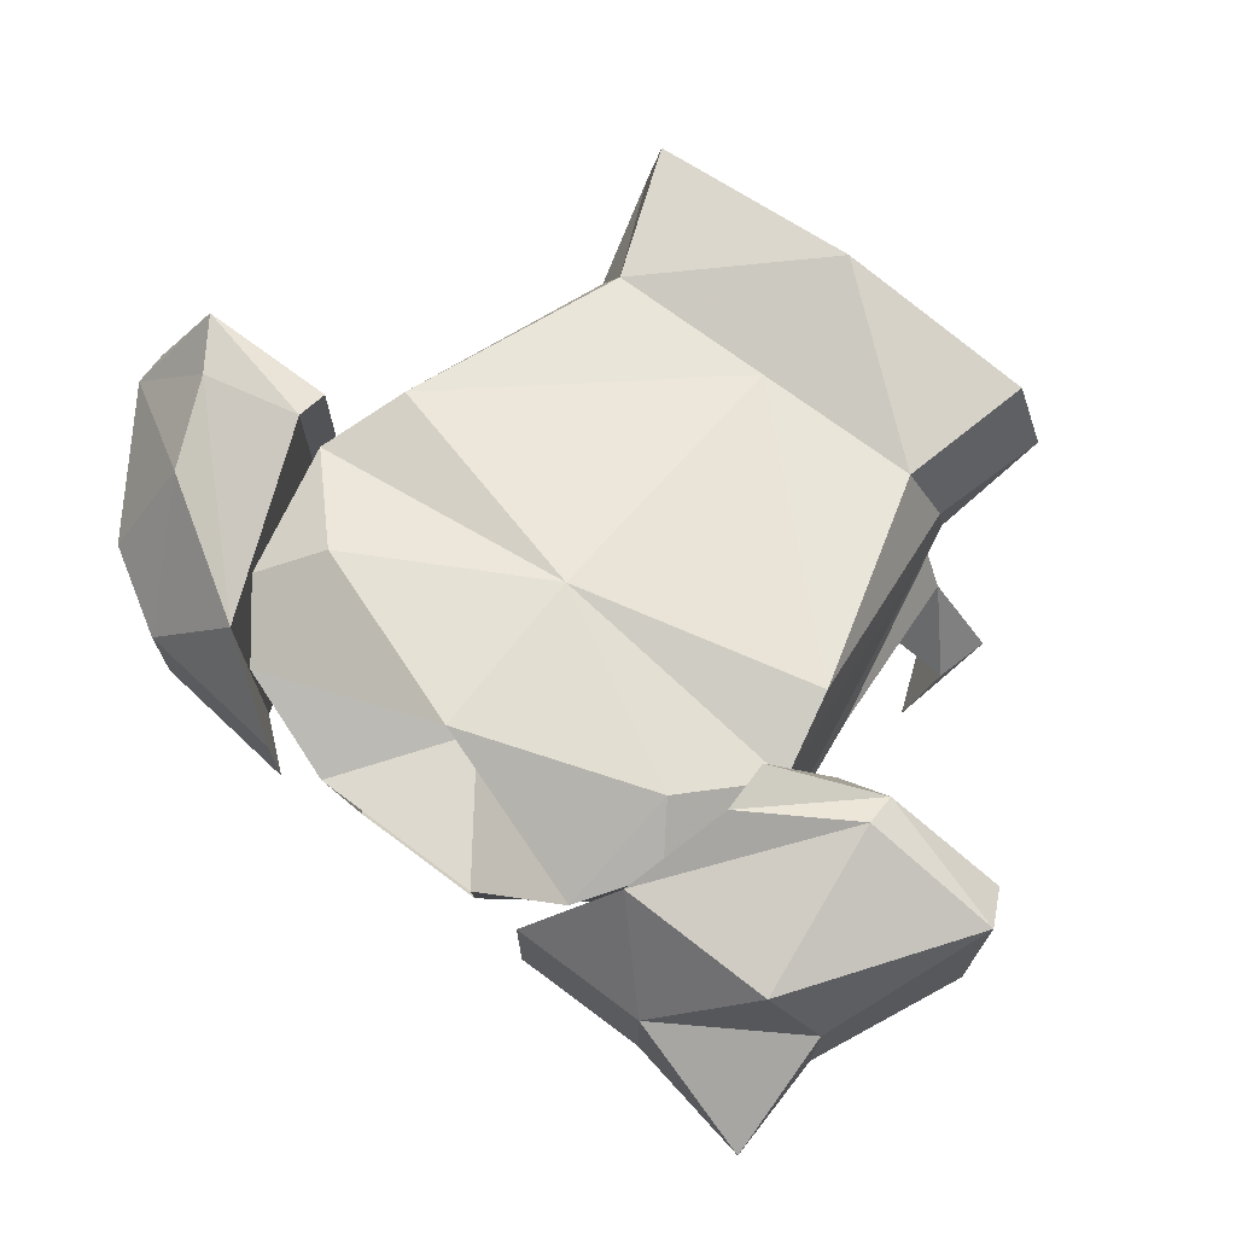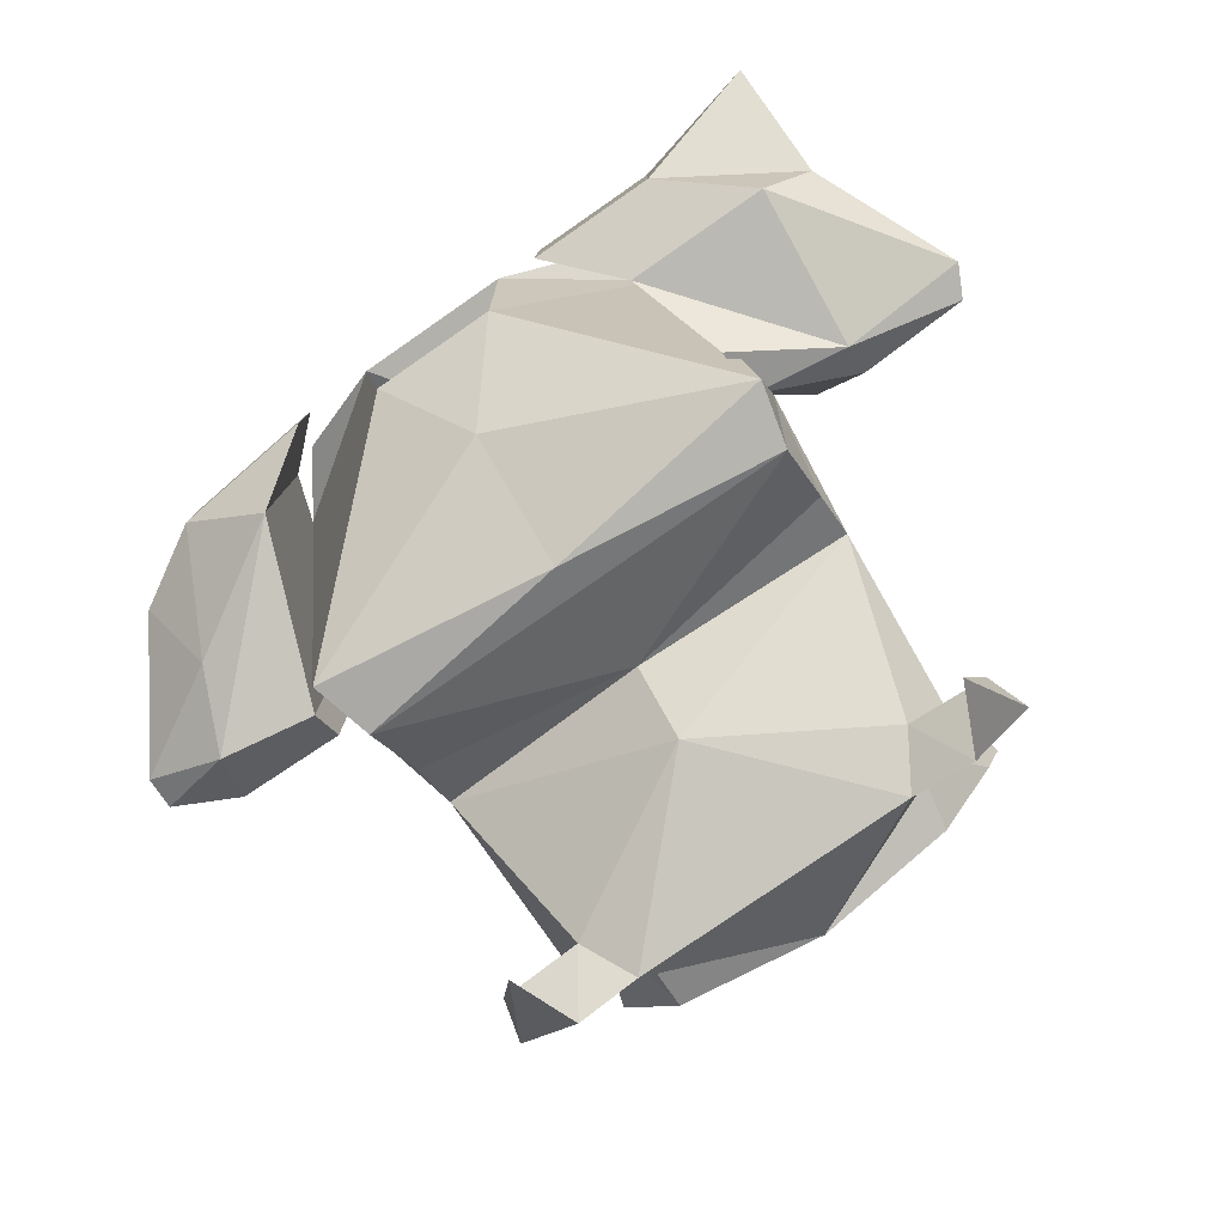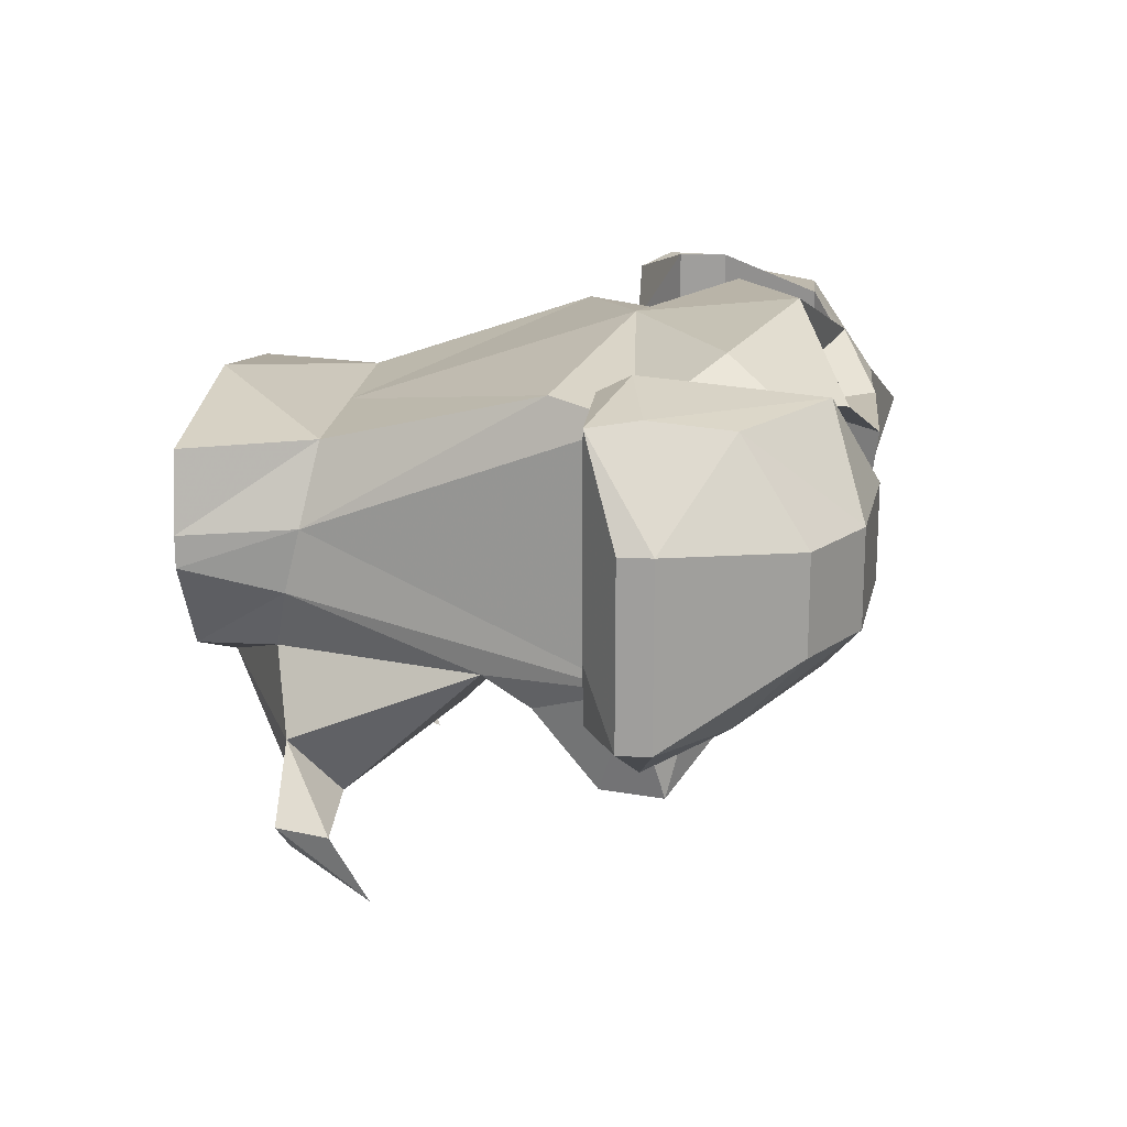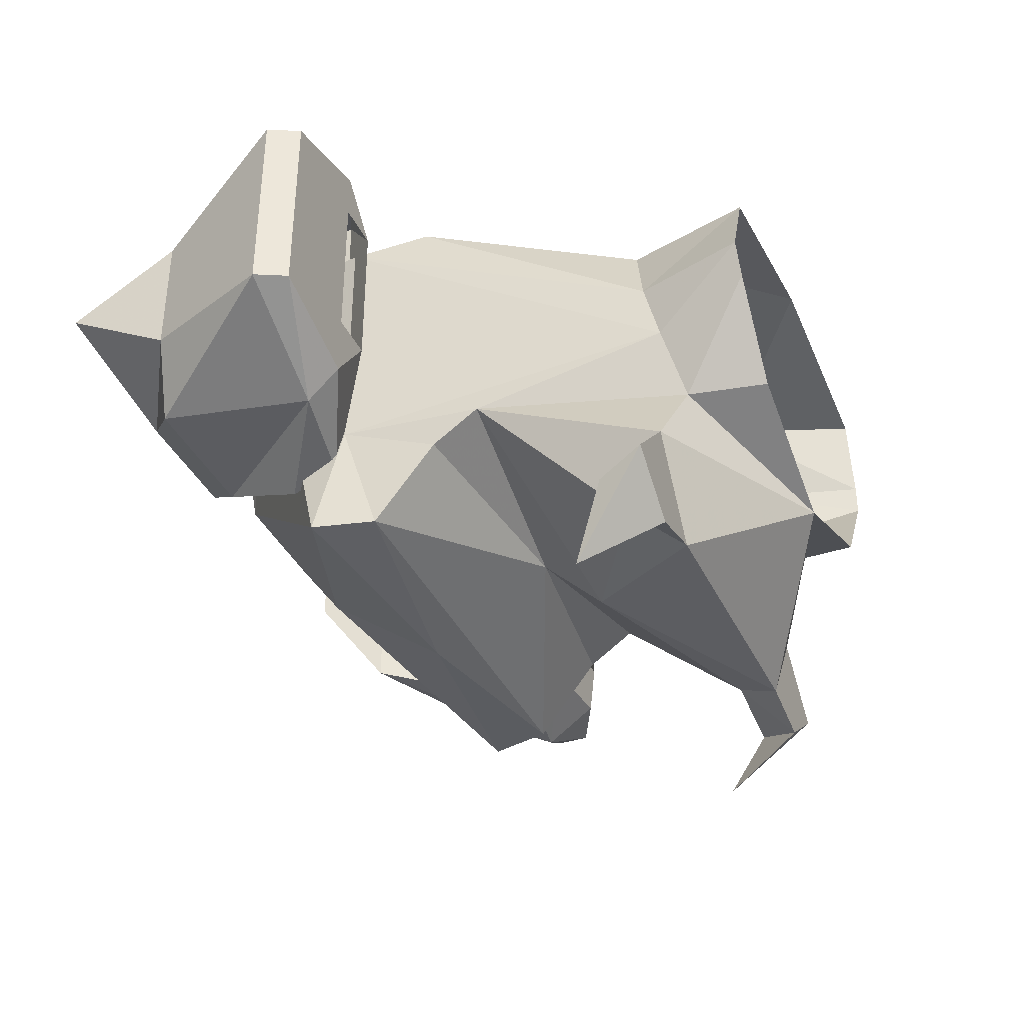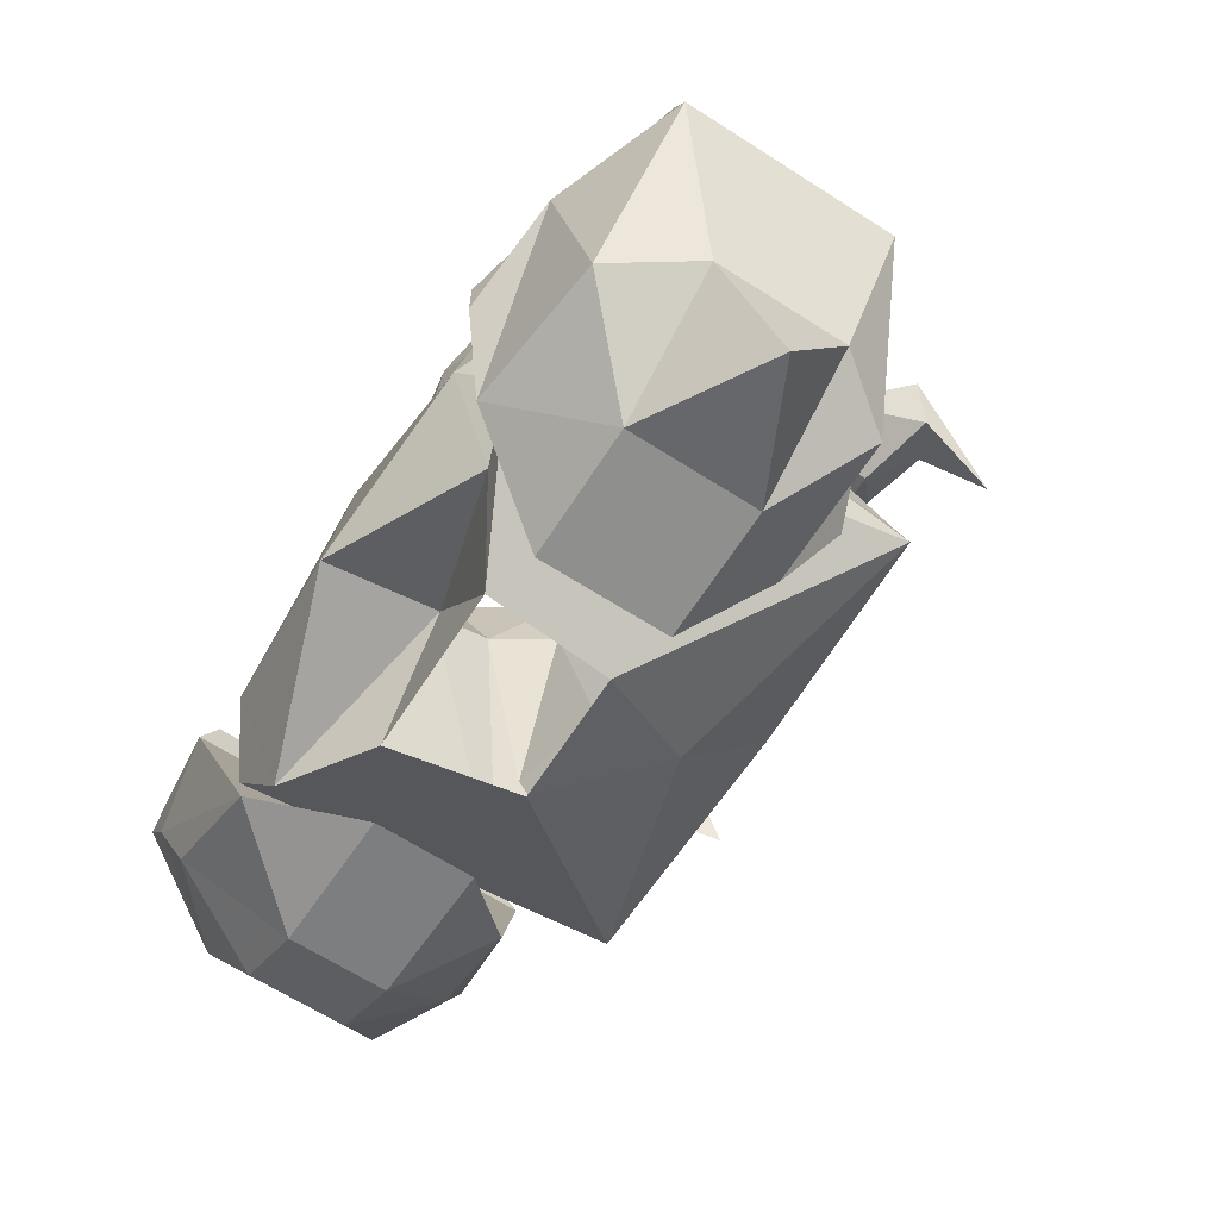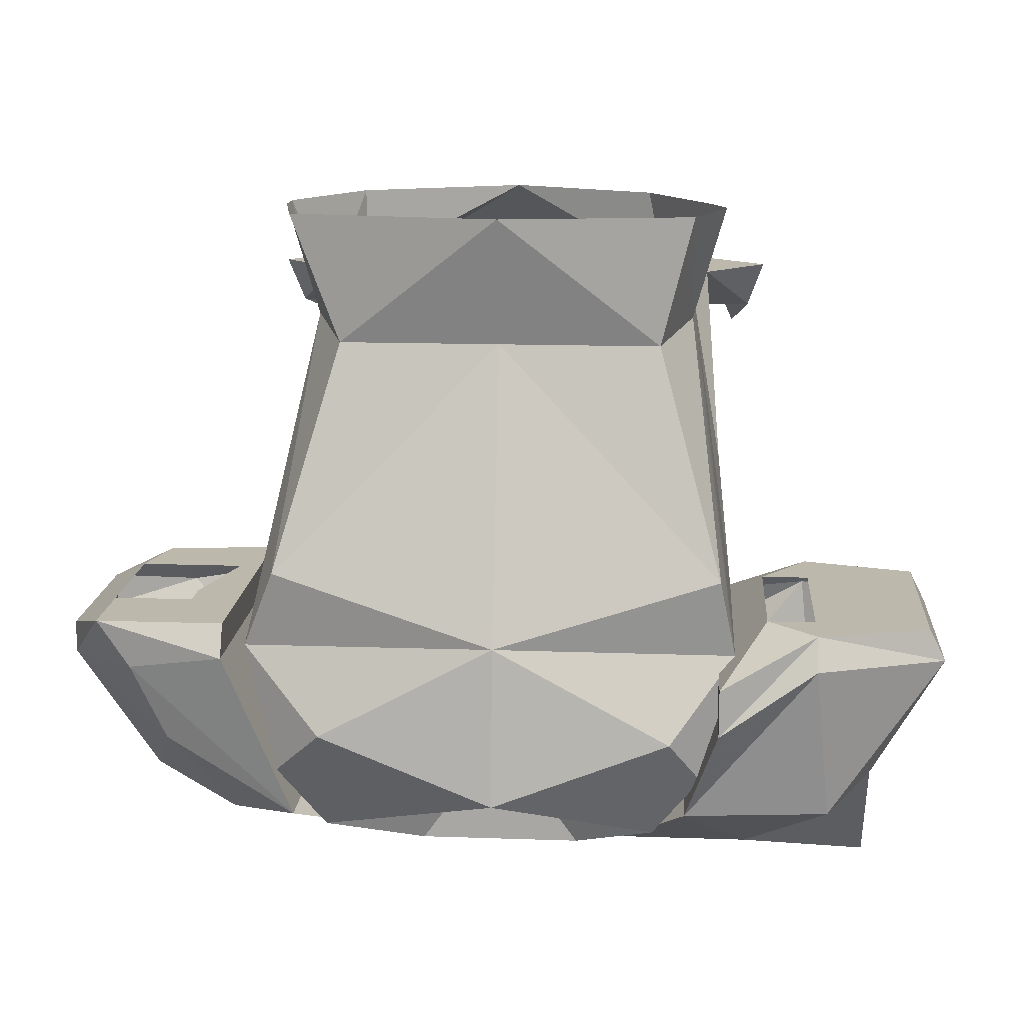
<metadata>
{"format":"obj","ext":"obj","renderer":"f3d","projection":"perspective","resolution":1024,"background":"white","views":[{"elev":71.4,"azim":36.9,"up":"+Z"},{"elev":-79.1,"azim":34.7,"up":"+Z"},{"elev":17.9,"azim":-84.3,"up":"+Z"},{"elev":-37.3,"azim":113.1,"up":"+Z"},{"elev":-65.1,"azim":57.2,"up":"+Y"},{"elev":14.6,"azim":4.3,"up":"+Y"}]}
</metadata>
<code>
v 0.1094 -1.117 0.07031
v 0.1172 -1.156 0.0625
v 0.09375 -1 0
v 0.07812 -1.008 0.03906
v 0 -1.008 0.03906
v 0 -1.148 0.08594
v 0.08594 -1.195 0.08594
v 0.1016 -1.219 0.07031
v 0.1172 -1.156 -0.0625
v 0.09375 -0.9922 -0.03125
v 0.1094 -0.9453 0
v 0.09375 -0.9453 0.03906
v 0 -0.9453 0.05469
v -0.07812 -1.008 0.03906
v -0.1094 -1.117 0.07031
v -0.125 -1.156 0.0625
v -0.08594 -1.195 0.08594
v 0 -1.227 0.09375
v 0.07812 -1.25 0.0625
v 0.03906 -1.266 0.03906
v 0.03125 -1.258 -0.02344
v 0.1172 -1.172 -0.1172
v 0.1094 -1.141 -0.1172
v 0.1094 -1.109 -0.07812
v 0.1094 -1.086 -0.0625
v 0.07812 -0.9844 -0.0625
v 0.1016 -0.9453 -0.01562
v 0 -1.211 0.03906
v -0.03906 -1.266 0.03906
v -0.08594 -1.25 0.0625
v -0.1094 -1.219 0.07031
v -0.03125 -1.258 -0.02344
v -0.1172 -1.172 -0.1172
v 0 -1.219 -0.07812
v 0 -1.156 -0.125
v 0 -1.141 -0.1172
v 0 -1.094 -0.08594
v 0 -1.062 -0.1172
v 0.08594 -1.016 -0.1328
v 0.1016 -0.9922 -0.1016
v 0 -0.9453 -0.09375
v 0.07031 -0.9453 -0.0625
v -0.125 -1.156 -0.0625
v -0.1094 -1.141 -0.1172
v -0.1094 -1.109 -0.07812
v -0.1094 -1.086 -0.0625
v -0.08594 -1.016 -0.1328
v -0.07031 -0.9922 -0.1484
v 0.07031 -0.9922 -0.1484
v 0.1016 -0.9922 -0.1562
v 0.125 -1.016 -0.1406
v 0.1328 -0.9922 -0.1328
v -0.1016 -0.9922 -0.1016
v -0.07812 -0.9844 -0.0625
v -0.07812 -0.9453 -0.0625
v -0.09375 -0.9922 -0.03125
v -0.1094 -0.9453 -0.01562
v -0.09375 -1 0
v -0.1094 -0.9453 0
v -0.1016 -0.9453 0.03906
v -0.125 -1.016 -0.1406
v -0.1016 -0.9922 -0.1562
v -0.1328 -0.9922 -0.1328
v -0.1094 -1.031 -0.1797
v 0.1172 -1.031 -0.1797
v 0.1094 -1.188 -0.08594
v 0.1562 -1.156 -0.07031
v 0.09375 -1.234 -0.0625
v 0.1094 -1.188 0.09375
v 0.1094 -1.164 0.09375
v 0.1094 -1.164 -0.07812
v 0.1562 -1.141 -0.05469
v 0.2109 -1.141 -0.03906
v 0.2188 -1.156 -0.03906
v 0.1641 -1.234 -0.0625
v 0.125 -1.266 -0.03125
v 0.0625 -1.266 -0.03125
v 0.09375 -1.234 0.07812
v 0.1562 -1.156 0.08594
v 0.1562 -1.141 0.07812
v 0.1328 -1.141 0.05469
v 0.1328 -1.141 0.03125
v 0.1328 -1.141 -0.02344
v 0.1562 -1.141 -0.02344
v 0.2109 -1.141 0.0625
v 0.2188 -1.156 0.0625
v 0.1875 -1.227 0.03125
v 0.1875 -1.227 -0.03125
v 0.1875 -1.281 0
v 0.125 -1.266 0.03125
v 0.0625 -1.266 0.03125
v 0.1641 -1.234 0.07031
v 0.1562 -1.141 0.05469
v -0.1328 -1.141 -0.0625
v -0.1328 -1.156 -0.07812
v -0.1797 -1.164 -0.07812
v -0.1875 -1.141 -0.05469
v -0.1406 -1.141 -0.02344
v -0.1562 -1.141 0.02344
v -0.1328 -1.141 0.07812
v -0.1328 -1.156 0.08594
v -0.1016 -1.242 0.07031
v -0.1016 -1.242 -0.05469
v -0.1641 -1.203 -0.0625
v -0.2188 -1.172 -0.05469
v -0.2188 -1.156 -0.05469
v -0.1953 -1.141 -0.02344
v -0.1953 -1.141 0.07812
v -0.1797 -1.164 0.07812
v -0.1641 -1.203 0.07031
v -0.1406 -1.258 0.02344
v -0.07031 -1.266 0.02344
v -0.07031 -1.266 -0.02344
v -0.1406 -1.258 -0.02344
v -0.1797 -1.234 -0.02344
v -0.1797 -1.234 0.02344
v -0.2188 -1.172 0.03125
v -0.2188 -1.156 0.03125
v -0.1953 -1.141 0.02344
v -0.1953 -1.141 0.03906
v -0.1562 -1.141 0.03906
v 0.1562 -1.141 0.03125
f 1 2 3
f 1 3 4
f 1 4 5
f 1 5 6
f 2 9 10
f 2 10 3
f 5 14 15
f 5 15 6
f 9 24 25
f 9 25 10
f 10 25 26
f 24 37 25
f 45 43 46
f 45 46 37
f 43 16 58
f 43 58 56
f 43 56 46
f 46 56 54
f 15 14 58
f 15 58 16
f 1 6 2
f 2 6 7
f 2 7 8
f 2 8 9
f 3 10 11
f 3 11 12
f 3 12 4
f 4 12 13
f 4 13 5
f 5 13 14
f 6 15 16
f 6 16 17
f 6 17 18
f 6 18 7
f 7 18 19
f 7 19 8
f 8 19 20
f 8 20 21
f 8 21 22
f 8 22 9
f 9 22 23
f 9 23 24
f 10 26 27
f 10 27 11
f 18 28 19
f 29 30 31
f 29 31 32
f 32 31 33
f 32 33 34
f 21 34 22
f 22 34 35
f 22 35 23
f 23 35 36
f 23 36 37
f 23 37 24
f 25 37 38
f 25 38 39
f 25 39 40
f 25 40 26
f 26 40 41
f 26 41 42
f 26 42 27
f 30 28 18
f 30 18 17
f 30 17 31
f 31 17 16
f 31 16 43
f 31 43 33
f 33 43 44
f 33 44 35
f 33 35 34
f 44 45 37
f 44 37 36
f 44 36 35
f 44 43 45
f 37 46 38
f 38 46 47
f 38 47 48
f 38 48 49
f 38 49 39
f 40 49 41
f 41 49 48
f 41 48 53
f 41 53 54
f 41 54 55
f 55 54 56
f 55 56 57
f 57 56 58
f 57 58 59
f 59 58 14
f 59 14 60
f 60 14 13
f 46 54 53
f 46 53 47
f 66 67 68
f 66 68 69
f 66 69 70
f 66 70 71
f 67 74 75
f 67 75 68
f 68 75 76
f 68 76 77
f 68 77 78
f 68 78 69
f 69 78 79
f 74 86 87
f 74 87 88
f 74 88 75
f 75 88 76
f 76 90 91
f 76 91 77
f 77 91 78
f 78 91 90
f 78 90 92
f 78 92 79
f 79 92 86
f 92 87 86
f 87 92 90
f 94 100 101
f 94 101 95
f 95 101 102
f 95 102 103
f 95 103 96
f 96 103 104
f 96 104 105
f 101 109 102
f 102 109 110
f 102 110 111
f 102 111 112
f 102 112 103
f 103 112 113
f 103 113 114
f 103 114 104
f 104 114 115
f 104 115 105
f 105 115 116
f 105 116 117
f 109 117 110
f 110 117 116
f 110 116 111
f 111 116 115
f 111 115 114
f 111 114 112
f 112 114 113
f 19 28 20
f 20 28 29
f 29 28 30
f 32 34 21
f 39 49 50
f 39 50 51
f 39 51 40
f 40 51 52
f 40 52 49
f 47 53 61
f 47 61 62
f 47 62 48
f 48 62 63
f 48 63 53
f 53 63 61
f 61 63 64
f 61 64 62
f 62 64 63
f 50 52 65
f 50 65 51
f 51 65 52
f 49 52 50
f 76 88 89
f 76 89 90
f 87 90 89
f 87 89 88
f 66 71 67
f 67 71 72
f 67 72 73
f 67 73 74
f 69 79 80
f 69 80 70
f 70 80 81
f 70 81 82
f 70 82 83
f 70 83 71
f 71 83 72
f 72 83 84
f 72 84 73
f 73 84 85
f 73 85 74
f 74 85 86
f 79 86 80
f 80 86 85
f 80 85 93
f 80 93 81
f 94 95 96
f 94 96 97
f 94 97 98
f 94 98 99
f 94 99 100
f 96 105 106
f 96 106 97
f 97 106 107
f 97 107 98
f 101 100 108
f 101 108 109
f 105 117 118
f 105 118 106
f 106 118 119
f 106 119 107
f 108 118 117
f 108 117 109
f 118 120 119
f 120 118 108
f 120 108 121
f 121 108 100
f 121 100 99
f 84 122 85
f 85 122 93

</code>
